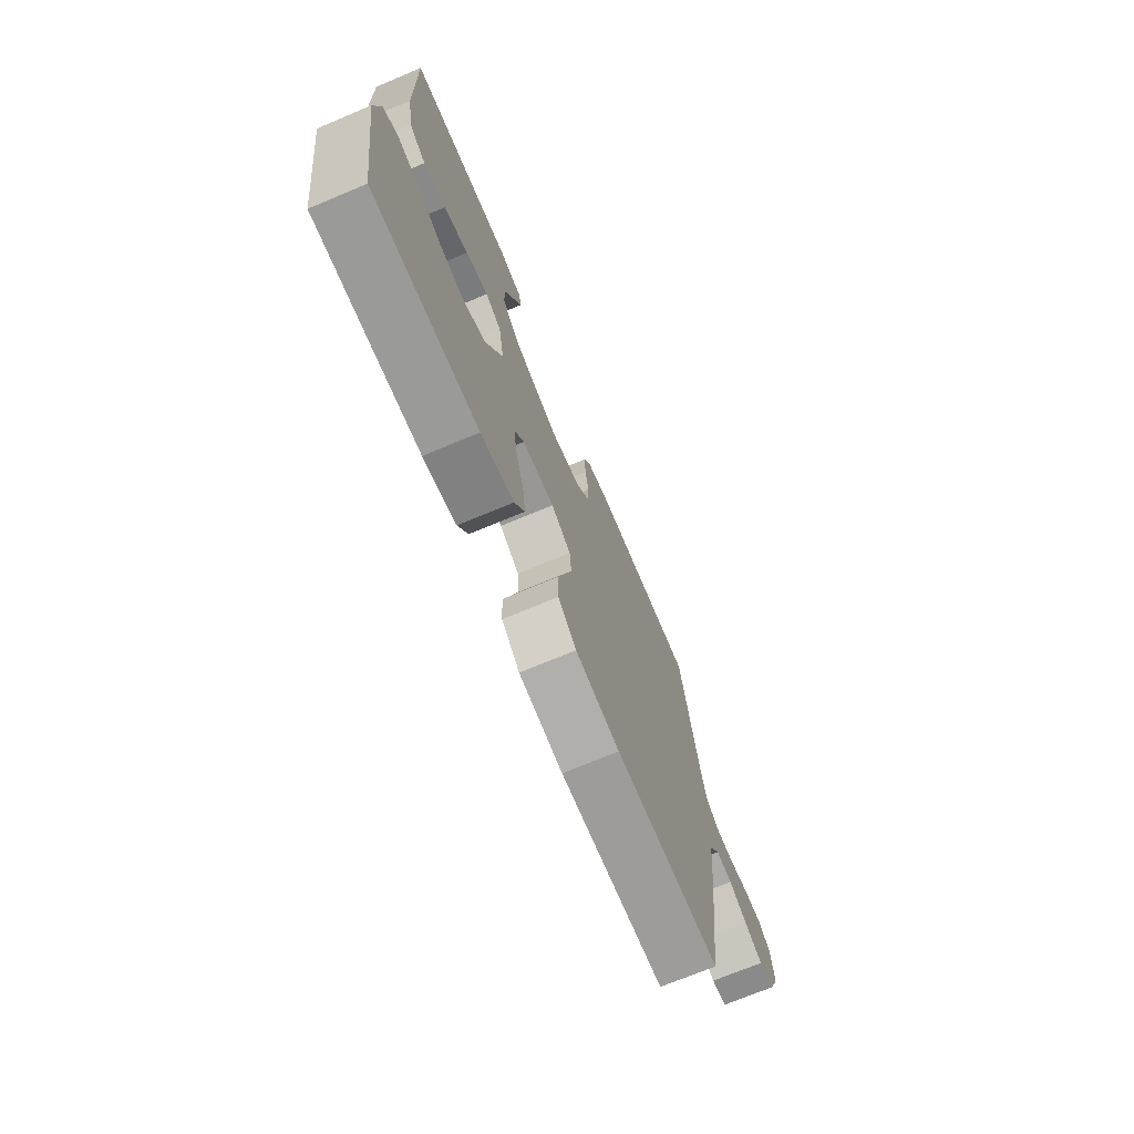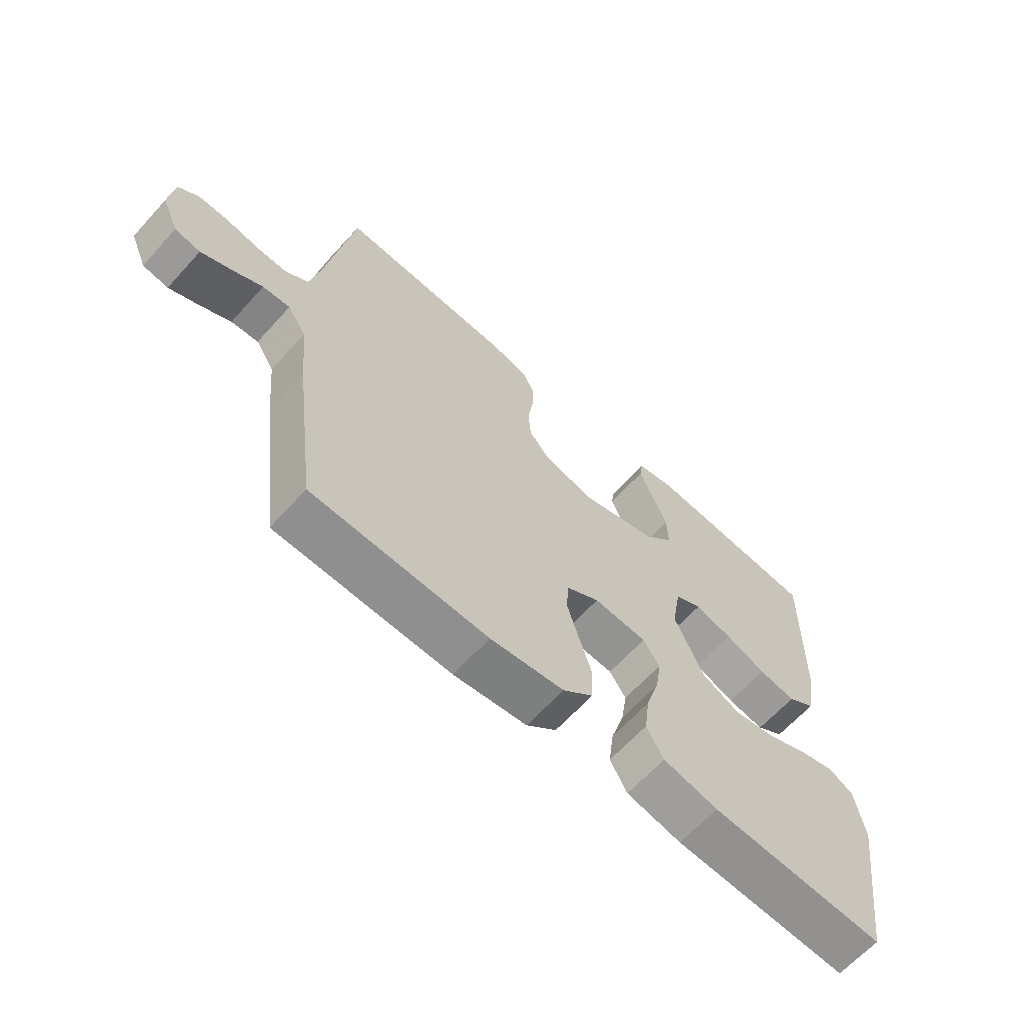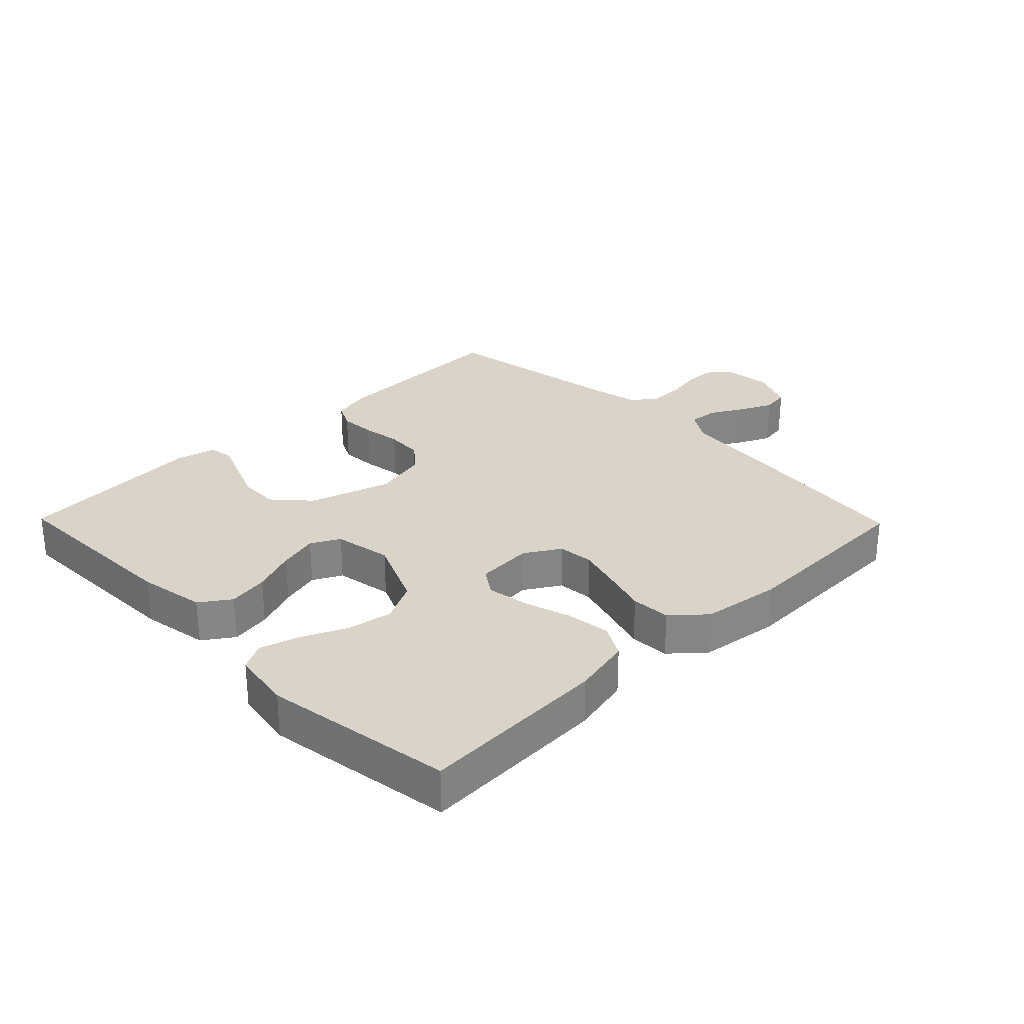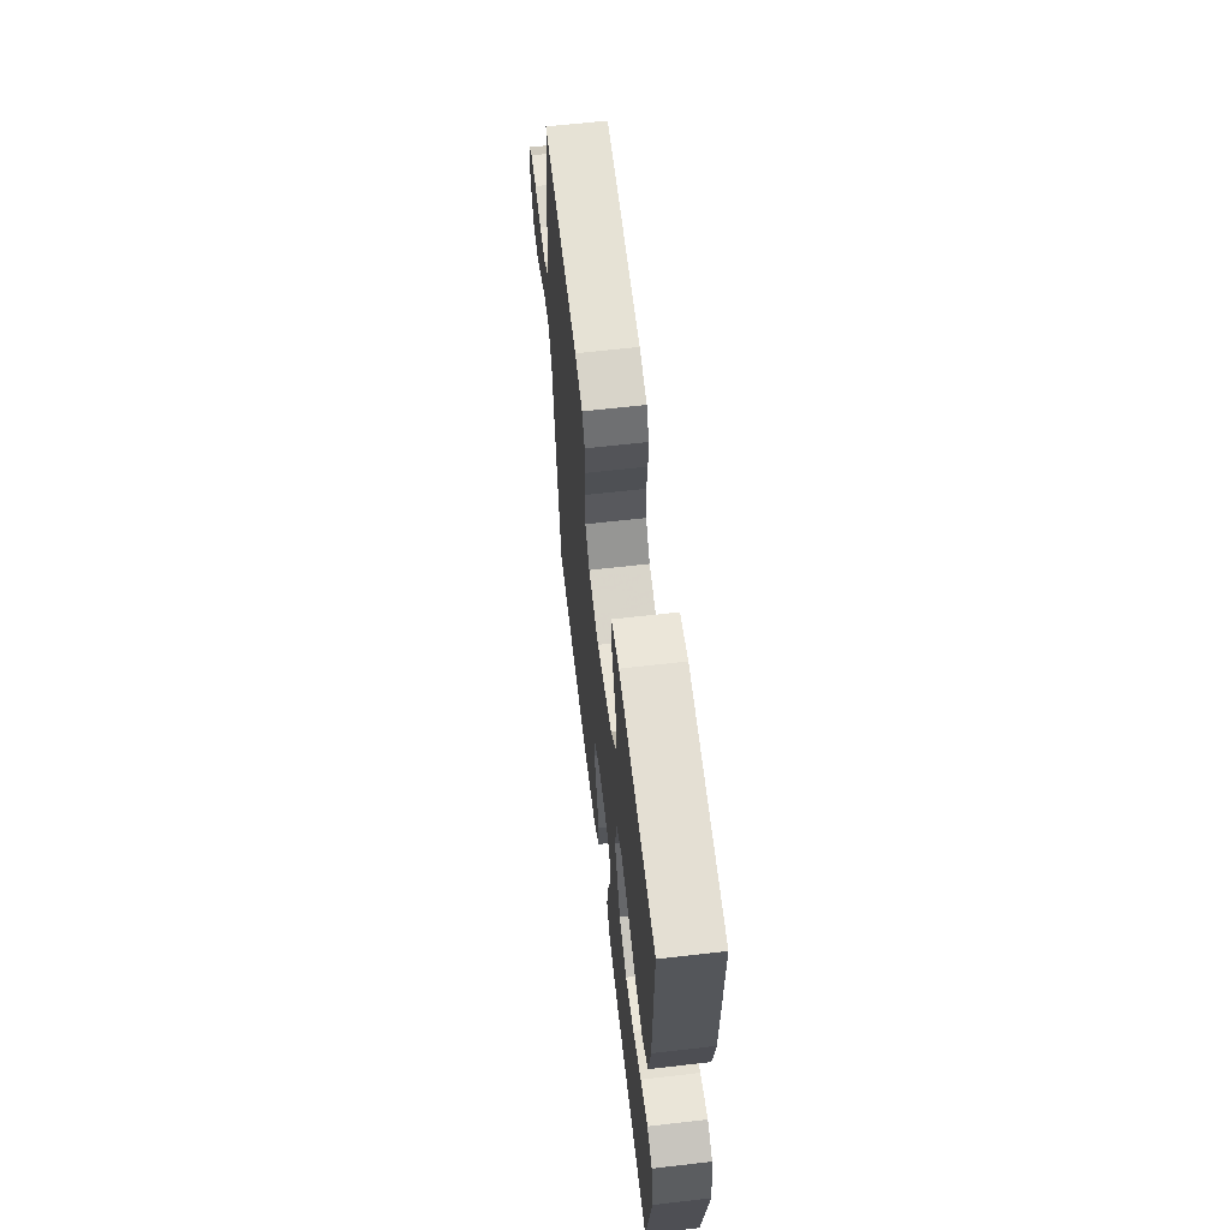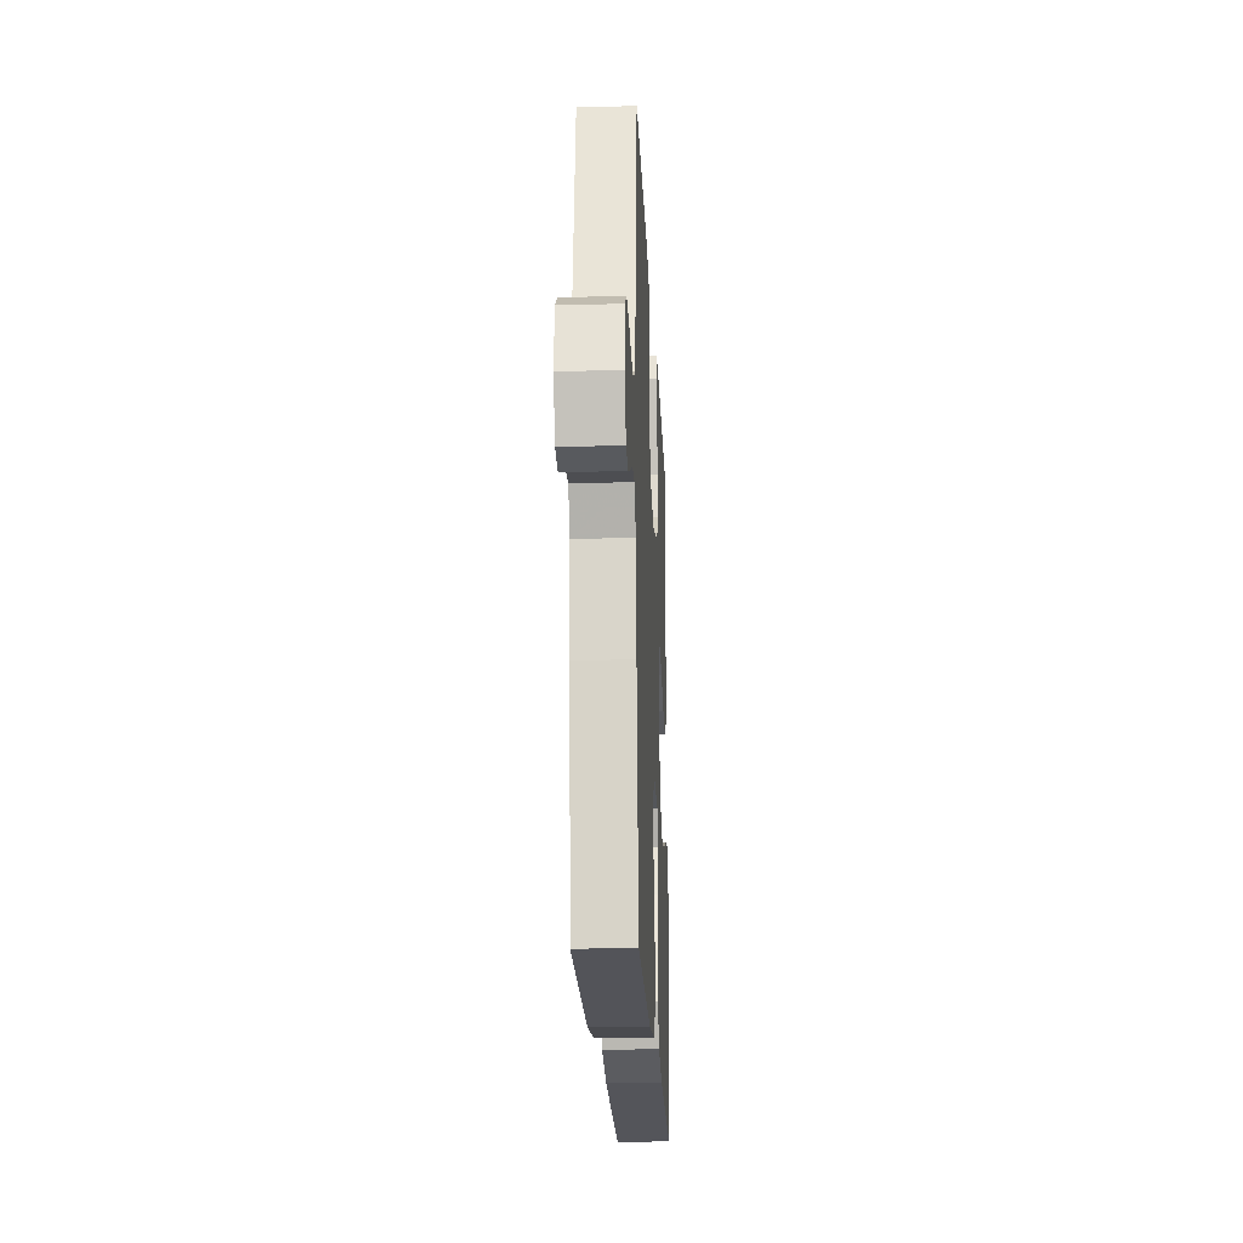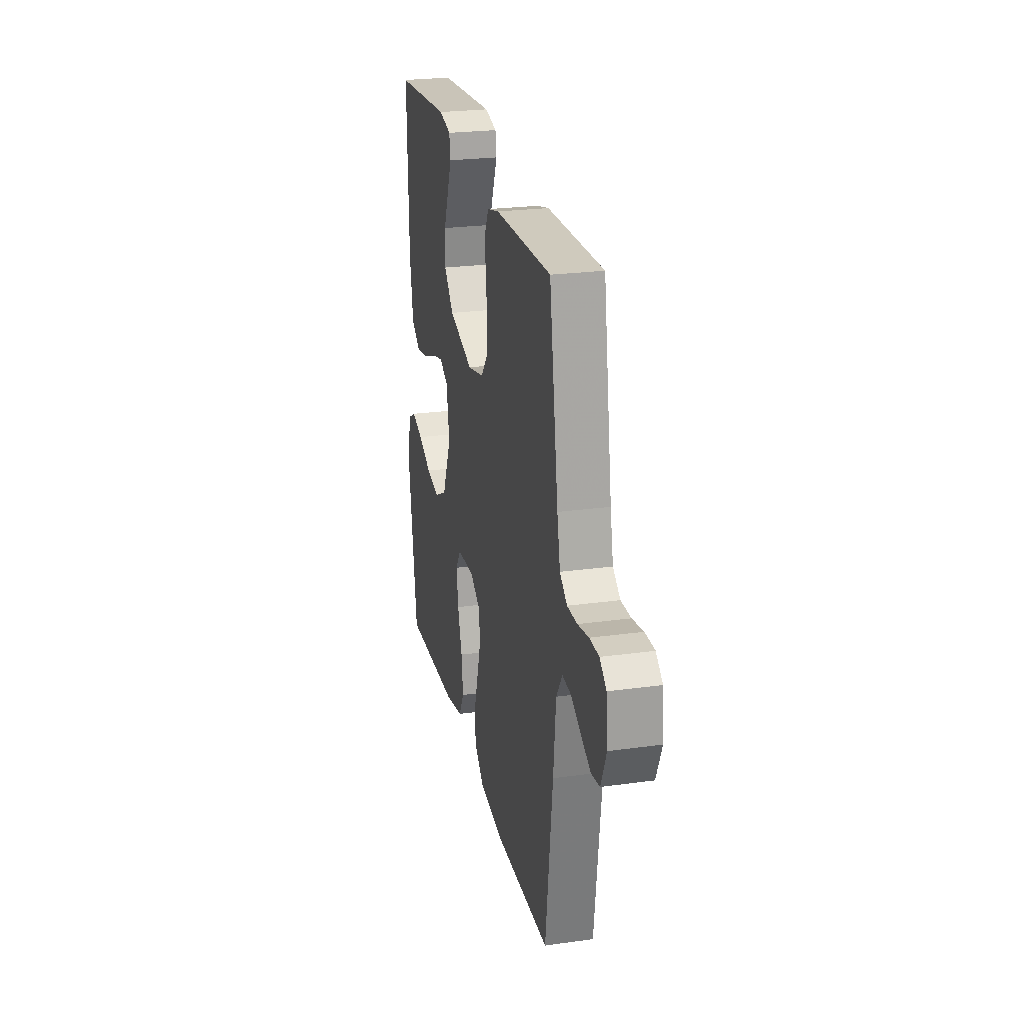
<metadata>
{"format":"obj","ext":"obj","renderer":"f3d","projection":"perspective","resolution":1024,"background":"white","views":[{"elev":-71.7,"azim":112.7,"up":"+Z"},{"elev":-64.4,"azim":-42.2,"up":"+Z"},{"elev":28.4,"azim":135.7,"up":"+Y"},{"elev":62.2,"azim":83.3,"up":"+Z"},{"elev":-22.0,"azim":-87.3,"up":"+Z"},{"elev":24.9,"azim":-102.7,"up":"+Z"}]}
</metadata>
<code>
v 0.5 0.07 -0.5
v 0.2 0.07 -0.485
v 0.106 0.07 -0.464
v 0.077 0.07 -0.412
v 0.086 0.07 -0.342
v 0.109 0.07 -0.267
v 0.119 0.07 -0.201
v 0.091 0.07 -0.159
v 0 0.07 -0.153
v -0.056 0.07 -0.187
v -0.061 0.07 -0.244
v -0.041 0.07 -0.312
v -0.019 0.07 -0.383
v -0.022 0.07 -0.446
v -0.074 0.07 -0.492
v -0.2 0.07 -0.509
v -0.5 0.07 -0.5
v -0.538 0.07 -0.2
v -0.551 0.07 -0.067
v -0.583 0.07 -0.017
v -0.63 0.07 -0.021
v -0.682 0.07 -0.05
v -0.734 0.07 -0.075
v -0.778 0.07 -0.068
v -0.807 0.07 0
v -0.799 0.07 0.078
v -0.764 0.07 0.106
v -0.714 0.07 0.106
v -0.656 0.07 0.095
v -0.603 0.07 0.094
v -0.564 0.07 0.123
v -0.548 0.07 0.2
v -0.5 0.07 0.5
v -0.2 0.07 0.49
v -0.136 0.07 0.474
v -0.115 0.07 0.432
v -0.118 0.07 0.375
v -0.127 0.07 0.312
v -0.123 0.07 0.253
v -0.087 0.07 0.209
v 0 0.07 0.189
v 0.13 0.07 0.229
v 0.181 0.07 0.285
v 0.179 0.07 0.349
v 0.153 0.07 0.413
v 0.13 0.07 0.469
v 0.136 0.07 0.509
v 0.2 0.07 0.524
v 0.5 0.07 0.5
v 0.493 0.07 0.2
v 0.475 0.07 0.093
v 0.427 0.07 0.06
v 0.363 0.07 0.071
v 0.293 0.07 0.099
v 0.229 0.07 0.116
v 0.183 0.07 0.092
v 0.167 0.07 0
v 0.216 0.07 -0.111
v 0.281 0.07 -0.144
v 0.353 0.07 -0.131
v 0.424 0.07 -0.099
v 0.486 0.07 -0.081
v 0.529 0.07 -0.104
v 0.545 0.07 -0.2
v 0.5 0 -0.5
v 0.2 0 -0.485
v 0.106 0 -0.464
v 0.077 0 -0.412
v 0.086 0 -0.342
v 0.109 0 -0.267
v 0.119 0 -0.201
v 0.091 0 -0.159
v 0 0 -0.153
v -0.056 0 -0.187
v -0.061 0 -0.244
v -0.041 0 -0.312
v -0.019 0 -0.383
v -0.022 0 -0.446
v -0.074 0 -0.492
v -0.2 0 -0.509
v -0.5 0 -0.5
v -0.538 0 -0.2
v -0.551 0 -0.067
v -0.583 0 -0.017
v -0.63 0 -0.021
v -0.682 0 -0.05
v -0.734 0 -0.075
v -0.778 0 -0.068
v -0.807 0 0
v -0.799 0 0.078
v -0.764 0 0.106
v -0.714 0 0.106
v -0.656 0 0.095
v -0.603 0 0.094
v -0.564 0 0.123
v -0.548 0 0.2
v -0.5 0 0.5
v -0.2 0 0.49
v -0.136 0 0.474
v -0.115 0 0.432
v -0.118 0 0.375
v -0.127 0 0.312
v -0.123 0 0.253
v -0.087 0 0.209
v 0 0 0.189
v 0.13 0 0.229
v 0.181 0 0.285
v 0.179 0 0.349
v 0.153 0 0.413
v 0.13 0 0.469
v 0.136 0 0.509
v 0.2 0 0.524
v 0.5 0 0.5
v 0.493 0 0.2
v 0.475 0 0.093
v 0.427 0 0.06
v 0.363 0 0.071
v 0.293 0 0.099
v 0.229 0 0.116
v 0.183 0 0.092
v 0.167 0 0
v 0.216 0 -0.111
v 0.281 0 -0.144
v 0.353 0 -0.131
v 0.424 0 -0.099
v 0.486 0 -0.081
v 0.529 0 -0.104
v 0.545 0 -0.2
f 60 61 62 63
f 59 60 63 64
f 51 52 53 54
f 51 54 55
f 50 51 55
f 49 50 55
f 48 49 55 56
f 45 46 47 48
f 44 45 48
f 43 44 48
f 35 36 37 38
f 33 34 35 38
f 32 33 38 39
f 31 32 39 40
f 26 27 28 29
f 26 29 30
f 25 26 30
f 24 25 30
f 21 22 23 24
f 21 24 30 31
f 16 17 18 19
f 16 19 20
f 15 16 20
f 12 13 14 15
f 11 12 15 20
f 10 11 20
f 9 10 20
f 8 9 20
f 3 4 5 6
f 3 6 7
f 2 3 7
f 59 64 1 2
f 58 59 2 7
f 57 58 7 8
f 43 48 56 57
f 42 43 57 8
f 41 42 8 20
f 31 40 41
f 20 21 31 41
f 127 126 125 124
f 128 127 124 123
f 118 117 116 115
f 119 118 115
f 119 115 114
f 119 114 113
f 120 119 113 112
f 112 111 110 109
f 112 109 108
f 112 108 107
f 102 101 100 99
f 102 99 98 97
f 103 102 97 96
f 104 103 96 95
f 93 92 91 90
f 94 93 90
f 94 90 89
f 94 89 88
f 88 87 86 85
f 95 94 88 85
f 83 82 81 80
f 84 83 80
f 84 80 79
f 79 78 77 76
f 84 79 76 75
f 84 75 74
f 84 74 73
f 84 73 72
f 70 69 68 67
f 71 70 67
f 71 67 66
f 66 65 128 123
f 71 66 123 122
f 72 71 122 121
f 121 120 112 107
f 72 121 107 106
f 84 72 106 105
f 105 104 95
f 105 95 85 84
f 1 65 66 2
f 2 66 67 3
f 3 67 68 4
f 4 68 69 5
f 5 69 70 6
f 6 70 71 7
f 7 71 72 8
f 8 72 73 9
f 9 73 74 10
f 10 74 75 11
f 11 75 76 12
f 12 76 77 13
f 13 77 78 14
f 14 78 79 15
f 15 79 80 16
f 16 80 81 17
f 17 81 82 18
f 18 82 83 19
f 19 83 84 20
f 20 84 85 21
f 21 85 86 22
f 22 86 87 23
f 23 87 88 24
f 24 88 89 25
f 25 89 90 26
f 26 90 91 27
f 27 91 92 28
f 28 92 93 29
f 29 93 94 30
f 30 94 95 31
f 31 95 96 32
f 32 96 97 33
f 33 97 98 34
f 34 98 99 35
f 35 99 100 36
f 36 100 101 37
f 37 101 102 38
f 38 102 103 39
f 39 103 104 40
f 40 104 105 41
f 41 105 106 42
f 42 106 107 43
f 43 107 108 44
f 44 108 109 45
f 45 109 110 46
f 46 110 111 47
f 47 111 112 48
f 48 112 113 49
f 49 113 114 50
f 50 114 115 51
f 51 115 116 52
f 52 116 117 53
f 53 117 118 54
f 54 118 119 55
f 55 119 120 56
f 56 120 121 57
f 57 121 122 58
f 58 122 123 59
f 59 123 124 60
f 60 124 125 61
f 61 125 126 62
f 62 126 127 63
f 63 127 128 64
f 64 128 65 1

</code>
